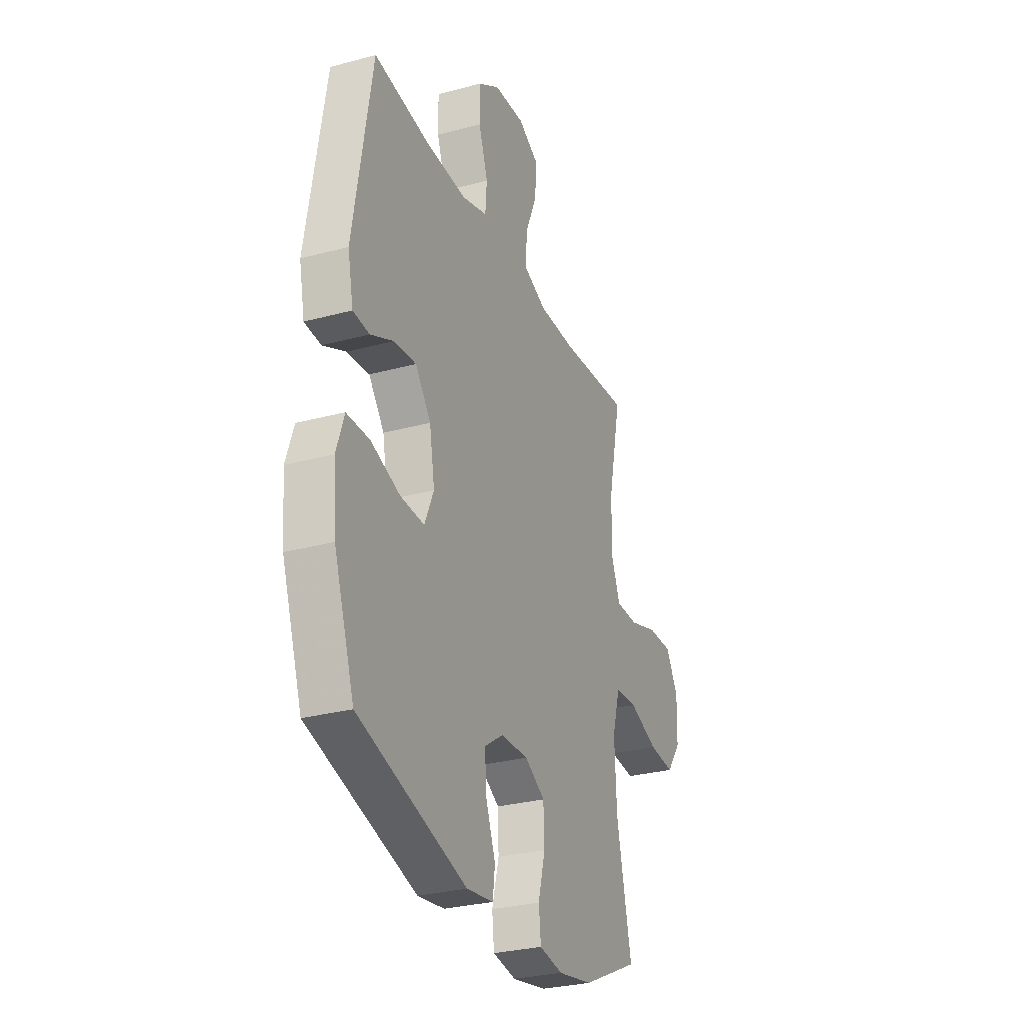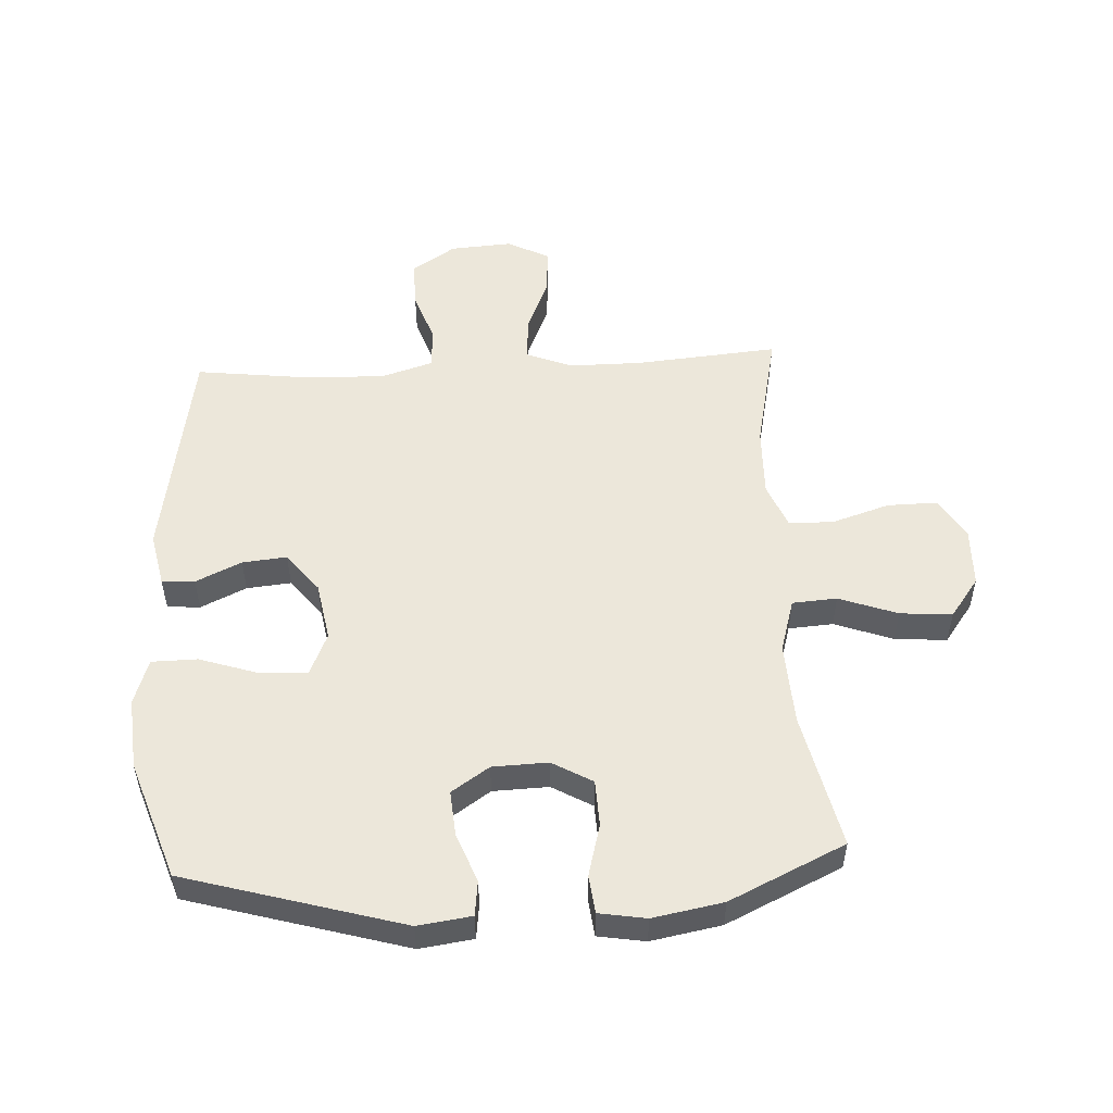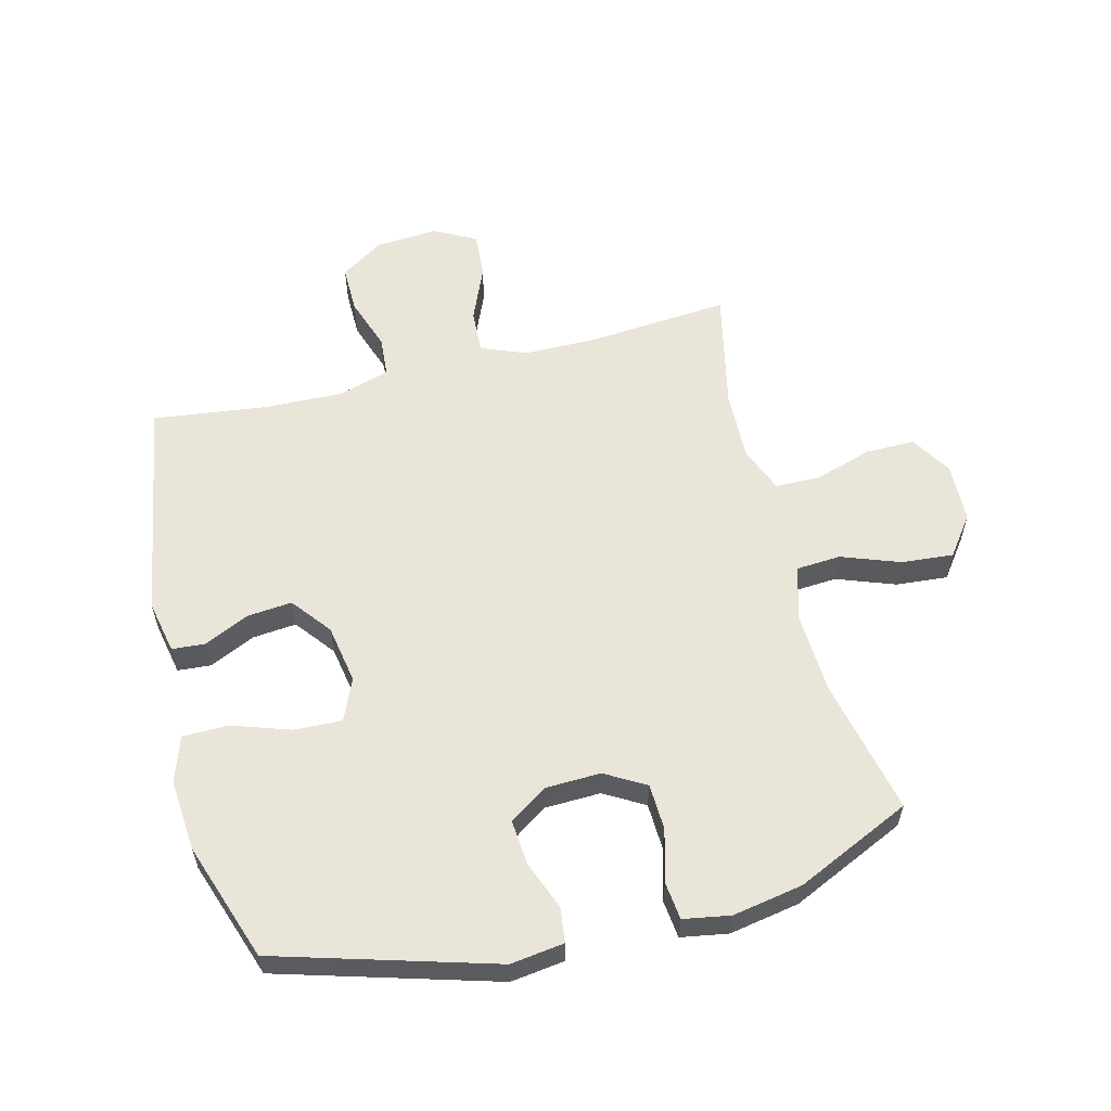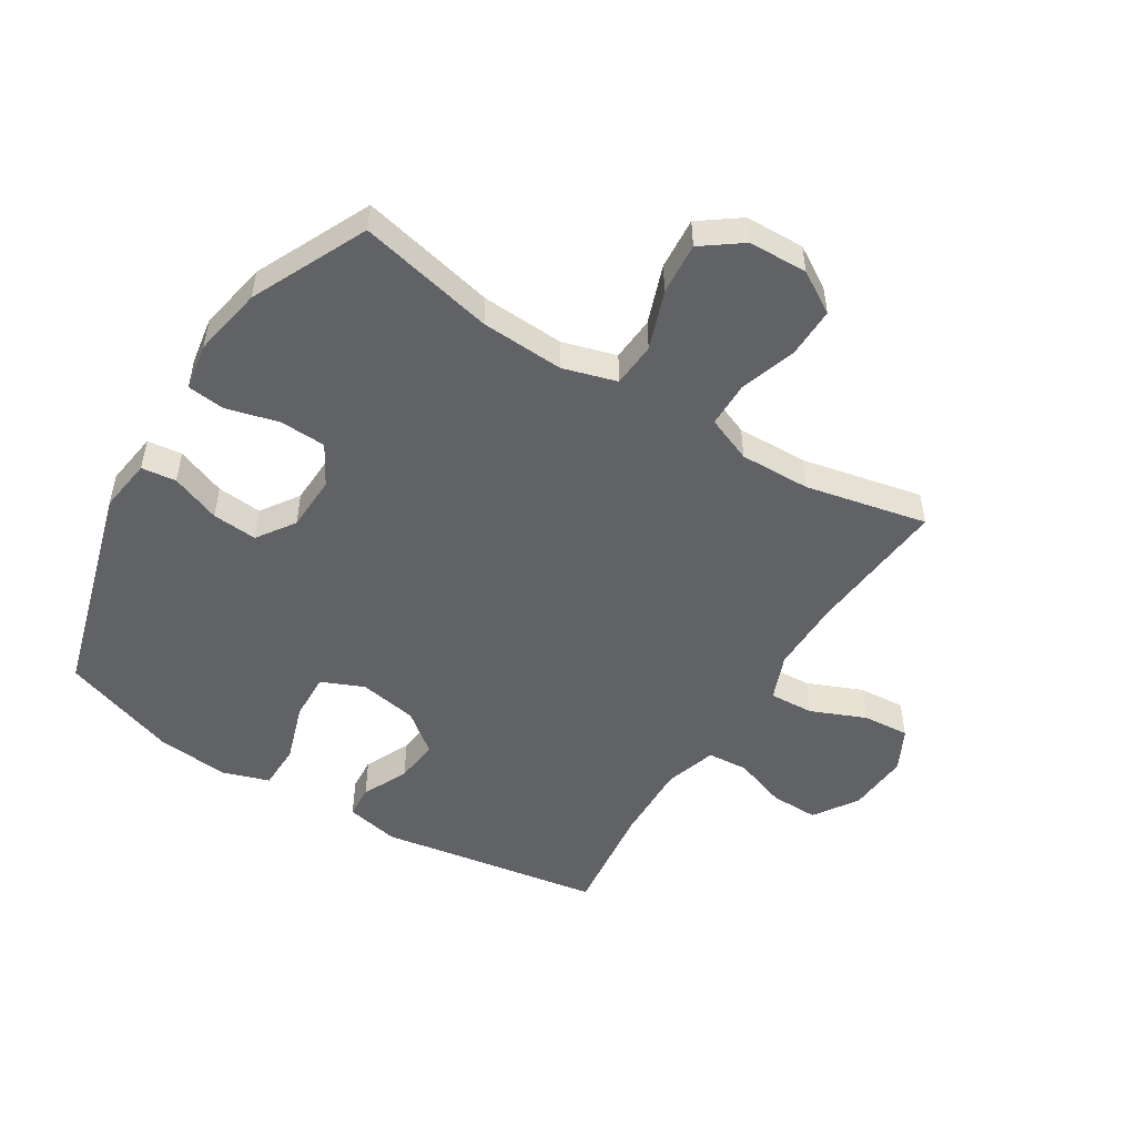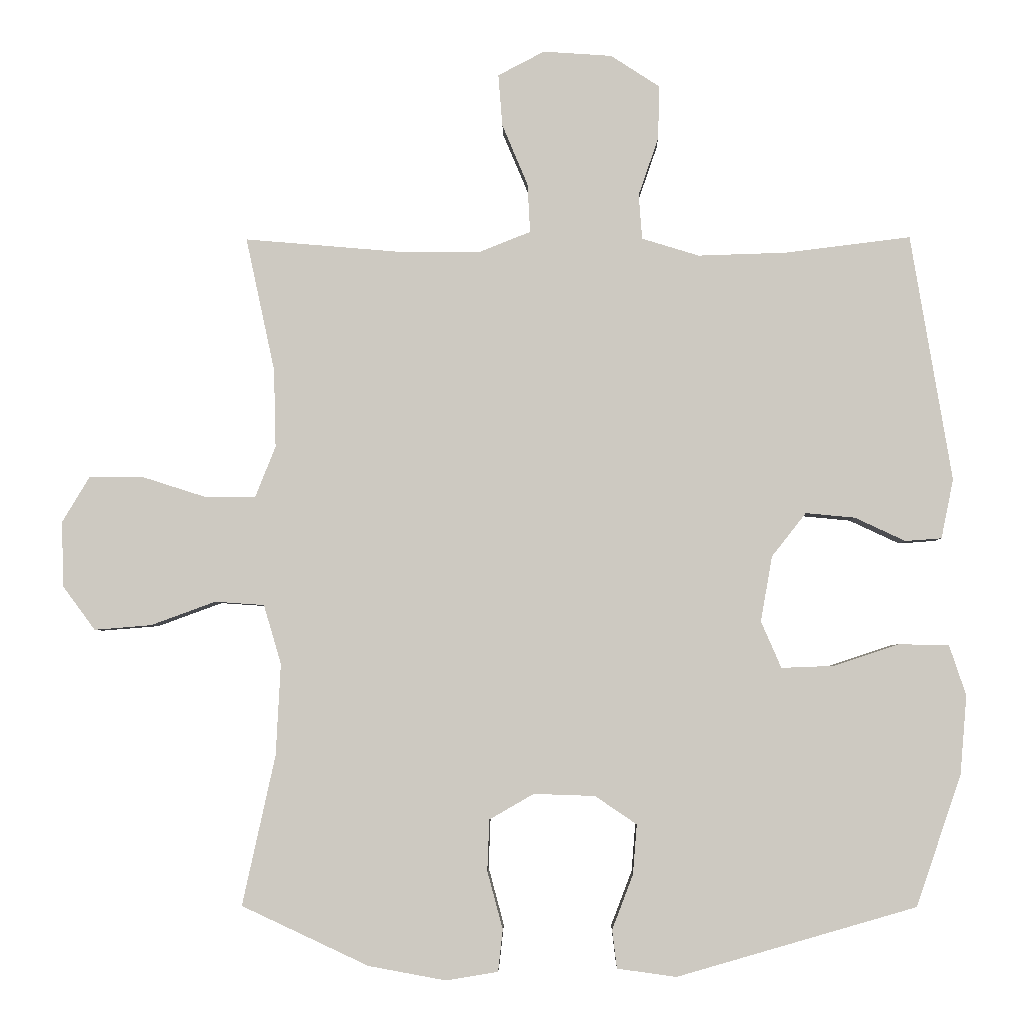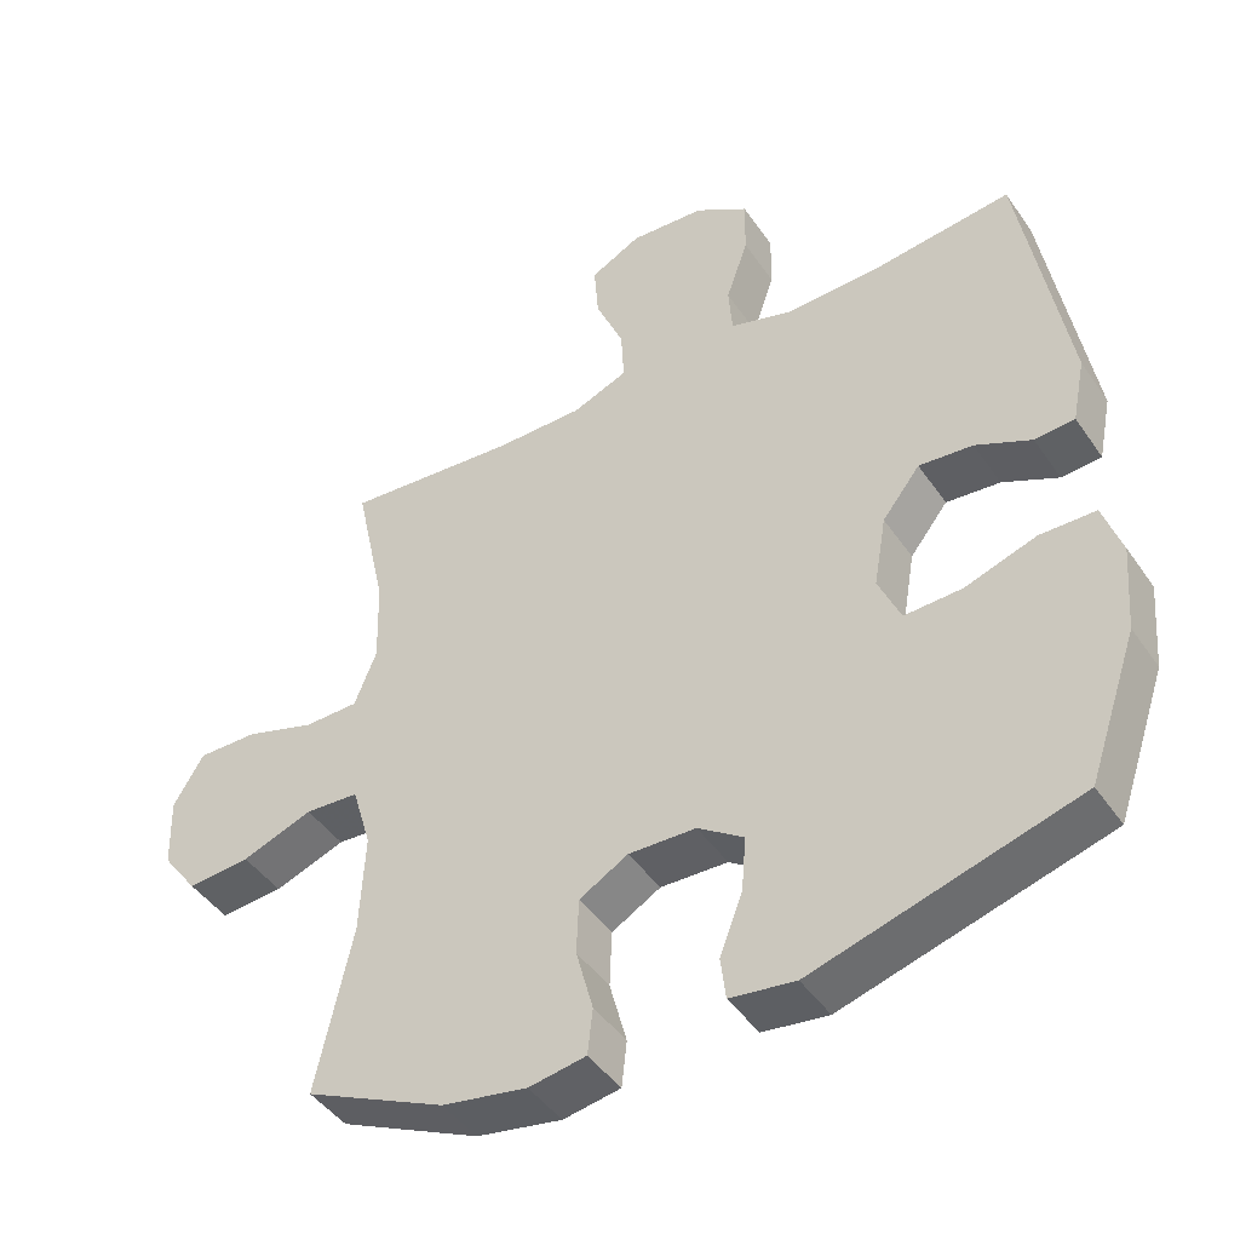
<metadata>
{"format":"obj","ext":"obj","renderer":"f3d","projection":"perspective","resolution":1024,"background":"white","views":[{"elev":-29.2,"azim":111.8,"up":"+Z"},{"elev":52.3,"azim":176.9,"up":"+Y"},{"elev":58.0,"azim":165.9,"up":"+Y"},{"elev":-50.7,"azim":-122.0,"up":"+Y"},{"elev":-3.8,"azim":1.1,"up":"+Z"},{"elev":-44.8,"azim":32.2,"up":"+Z"}]}
</metadata>
<code>
v -0.5 0.07 0.5
v -0.266 0.07 0.48
v -0.146 0.07 0.48
v -0.071 0.07 0.51
v -0.075 0.07 0.583
v -0.113 0.07 0.673
v -0.119 0.07 0.75
v -0.05 0.07 0.786
v 0.052 0.07 0.779
v 0.124 0.07 0.732
v 0.123 0.07 0.653
v 0.093 0.07 0.566
v 0.098 0.07 0.499
v 0.183 0.07 0.473
v 0.313 0.07 0.477
v 0.5 0.07 0.5
v 0.561 0.07 0.134
v 0.543 0.07 0.046
v 0.489 0.07 0.042
v 0.414 0.07 0.077
v 0.341 0.07 0.084
v 0.29 0.07 0.019
v 0.273 0.07 -0.078
v 0.303 0.07 -0.147
v 0.381 0.07 -0.144
v 0.477 0.07 -0.112
v 0.552 0.07 -0.113
v 0.577 0.07 -0.188
v 0.567 0.07 -0.306
v 0.5 0.07 -0.5
v 0.145 0.07 -0.603
v 0.057 0.07 -0.591
v 0.05 0.07 -0.534
v 0.081 0.07 -0.453
v 0.087 0.07 -0.379
v 0.025 0.07 -0.337
v -0.066 0.07 -0.334
v -0.132 0.07 -0.372
v -0.135 0.07 -0.448
v -0.112 0.07 -0.534
v -0.119 0.07 -0.596
v -0.196 0.07 -0.609
v -0.311 0.07 -0.588
v -0.5 0.07 -0.5
v -0.451 0.07 -0.277
v -0.444 0.07 -0.141
v -0.47 0.07 -0.053
v -0.543 0.07 -0.048
v -0.639 0.07 -0.083
v -0.724 0.07 -0.09
v -0.772 0.07 -0.025
v -0.775 0.07 0.072
v -0.734 0.07 0.14
v -0.652 0.07 0.139
v -0.558 0.07 0.109
v -0.484 0.07 0.11
v -0.454 0.07 0.185
v -0.457 0.07 0.301
v -0.5 0 0.5
v -0.266 0 0.48
v -0.146 0 0.48
v -0.071 0 0.51
v -0.075 0 0.583
v -0.113 0 0.673
v -0.119 0 0.75
v -0.05 0 0.786
v 0.052 0 0.779
v 0.124 0 0.732
v 0.123 0 0.653
v 0.093 0 0.566
v 0.098 0 0.499
v 0.183 0 0.473
v 0.313 0 0.477
v 0.5 0 0.5
v 0.561 0 0.134
v 0.543 0 0.046
v 0.489 0 0.042
v 0.414 0 0.077
v 0.341 0 0.084
v 0.29 0 0.019
v 0.273 0 -0.078
v 0.303 0 -0.147
v 0.381 0 -0.144
v 0.477 0 -0.112
v 0.552 0 -0.113
v 0.577 0 -0.188
v 0.567 0 -0.306
v 0.5 0 -0.5
v 0.145 0 -0.603
v 0.057 0 -0.591
v 0.05 0 -0.534
v 0.081 0 -0.453
v 0.087 0 -0.379
v 0.025 0 -0.337
v -0.066 0 -0.334
v -0.132 0 -0.372
v -0.135 0 -0.448
v -0.112 0 -0.534
v -0.119 0 -0.596
v -0.196 0 -0.609
v -0.311 0 -0.588
v -0.5 0 -0.5
v -0.451 0 -0.277
v -0.444 0 -0.141
v -0.47 0 -0.053
v -0.543 0 -0.048
v -0.639 0 -0.083
v -0.724 0 -0.09
v -0.772 0 -0.025
v -0.775 0 0.072
v -0.734 0 0.14
v -0.652 0 0.139
v -0.558 0 0.109
v -0.484 0 0.11
v -0.454 0 0.185
v -0.457 0 0.301
f 52 53 54 55
f 52 55 56
f 51 52 56
f 48 49 50 51
f 47 48 51 56
f 46 47 56 57
f 42 43 44 45
f 42 45 46
f 39 40 41 42
f 38 39 42 46
f 37 38 46 57
f 31 32 33 34
f 31 34 35
f 30 31 35
f 29 30 35 36
f 25 26 27 28
f 24 25 28 29
f 17 18 19 20
f 15 16 17 20
f 14 15 20 21
f 13 14 21 22
f 9 10 11 12
f 9 12 13
f 8 9 13
f 5 6 7 8
f 4 5 8 13
f 3 4 13 22
f 58 1 2
f 24 29 36 37
f 23 24 37 57
f 22 23 57 58
f 2 3 22 58
f 113 112 111 110
f 114 113 110
f 114 110 109
f 109 108 107 106
f 114 109 106 105
f 115 114 105 104
f 103 102 101 100
f 104 103 100
f 100 99 98 97
f 104 100 97 96
f 115 104 96 95
f 92 91 90 89
f 93 92 89
f 93 89 88
f 94 93 88 87
f 86 85 84 83
f 87 86 83 82
f 78 77 76 75
f 78 75 74 73
f 79 78 73 72
f 80 79 72 71
f 70 69 68 67
f 71 70 67
f 71 67 66
f 66 65 64 63
f 71 66 63 62
f 80 71 62 61
f 60 59 116
f 95 94 87 82
f 115 95 82 81
f 116 115 81 80
f 116 80 61 60
f 1 59 60 2
f 2 60 61 3
f 3 61 62 4
f 4 62 63 5
f 5 63 64 6
f 6 64 65 7
f 7 65 66 8
f 8 66 67 9
f 9 67 68 10
f 10 68 69 11
f 11 69 70 12
f 12 70 71 13
f 13 71 72 14
f 14 72 73 15
f 15 73 74 16
f 16 74 75 17
f 17 75 76 18
f 18 76 77 19
f 19 77 78 20
f 20 78 79 21
f 21 79 80 22
f 22 80 81 23
f 23 81 82 24
f 24 82 83 25
f 25 83 84 26
f 26 84 85 27
f 27 85 86 28
f 28 86 87 29
f 29 87 88 30
f 30 88 89 31
f 31 89 90 32
f 32 90 91 33
f 33 91 92 34
f 34 92 93 35
f 35 93 94 36
f 36 94 95 37
f 37 95 96 38
f 38 96 97 39
f 39 97 98 40
f 40 98 99 41
f 41 99 100 42
f 42 100 101 43
f 43 101 102 44
f 44 102 103 45
f 45 103 104 46
f 46 104 105 47
f 47 105 106 48
f 48 106 107 49
f 49 107 108 50
f 50 108 109 51
f 51 109 110 52
f 52 110 111 53
f 53 111 112 54
f 54 112 113 55
f 55 113 114 56
f 56 114 115 57
f 57 115 116 58
f 58 116 59 1

</code>
